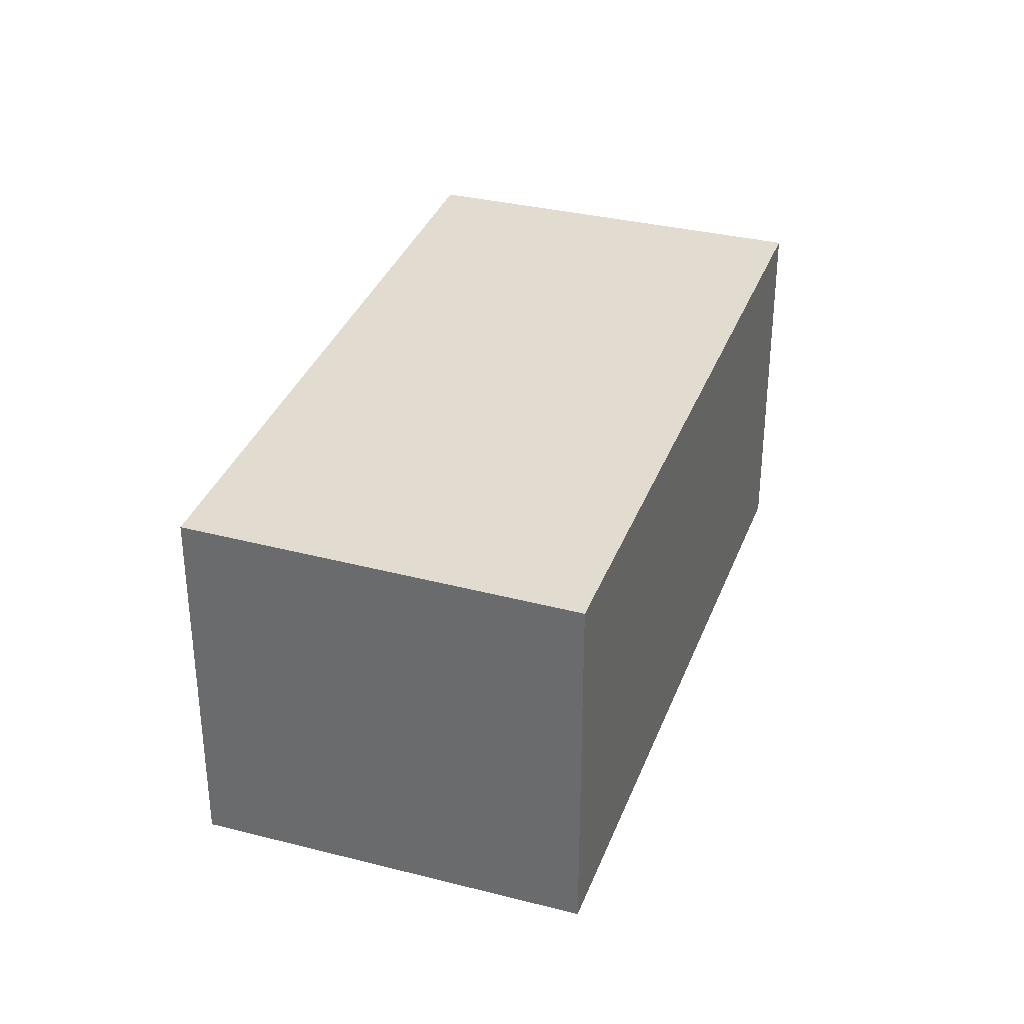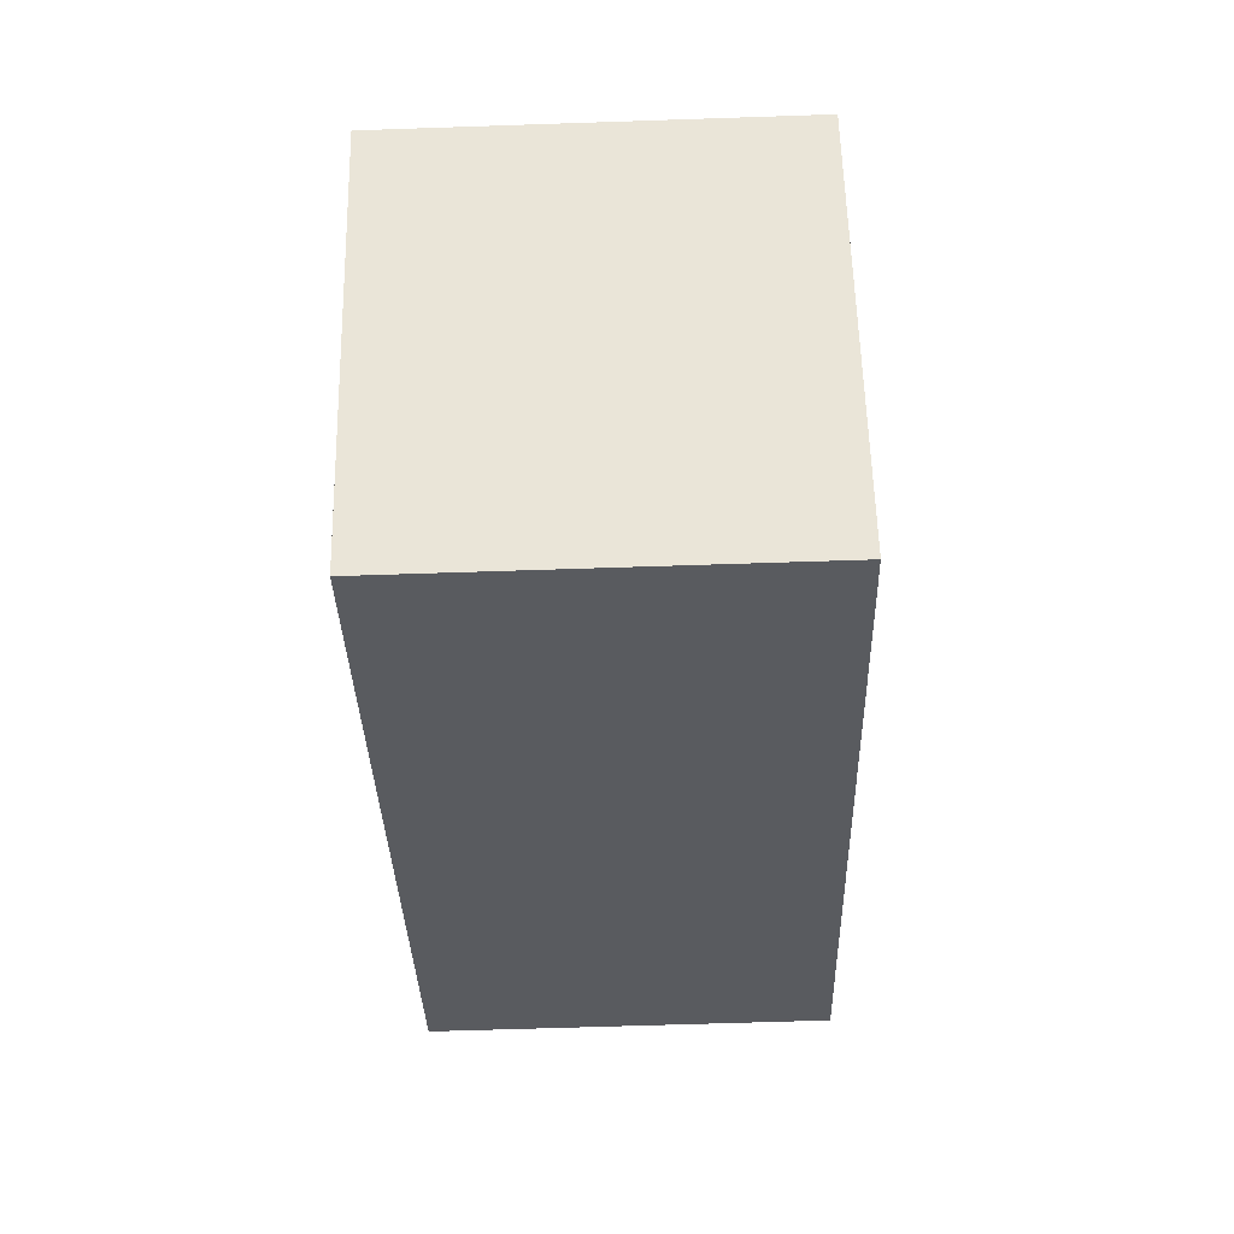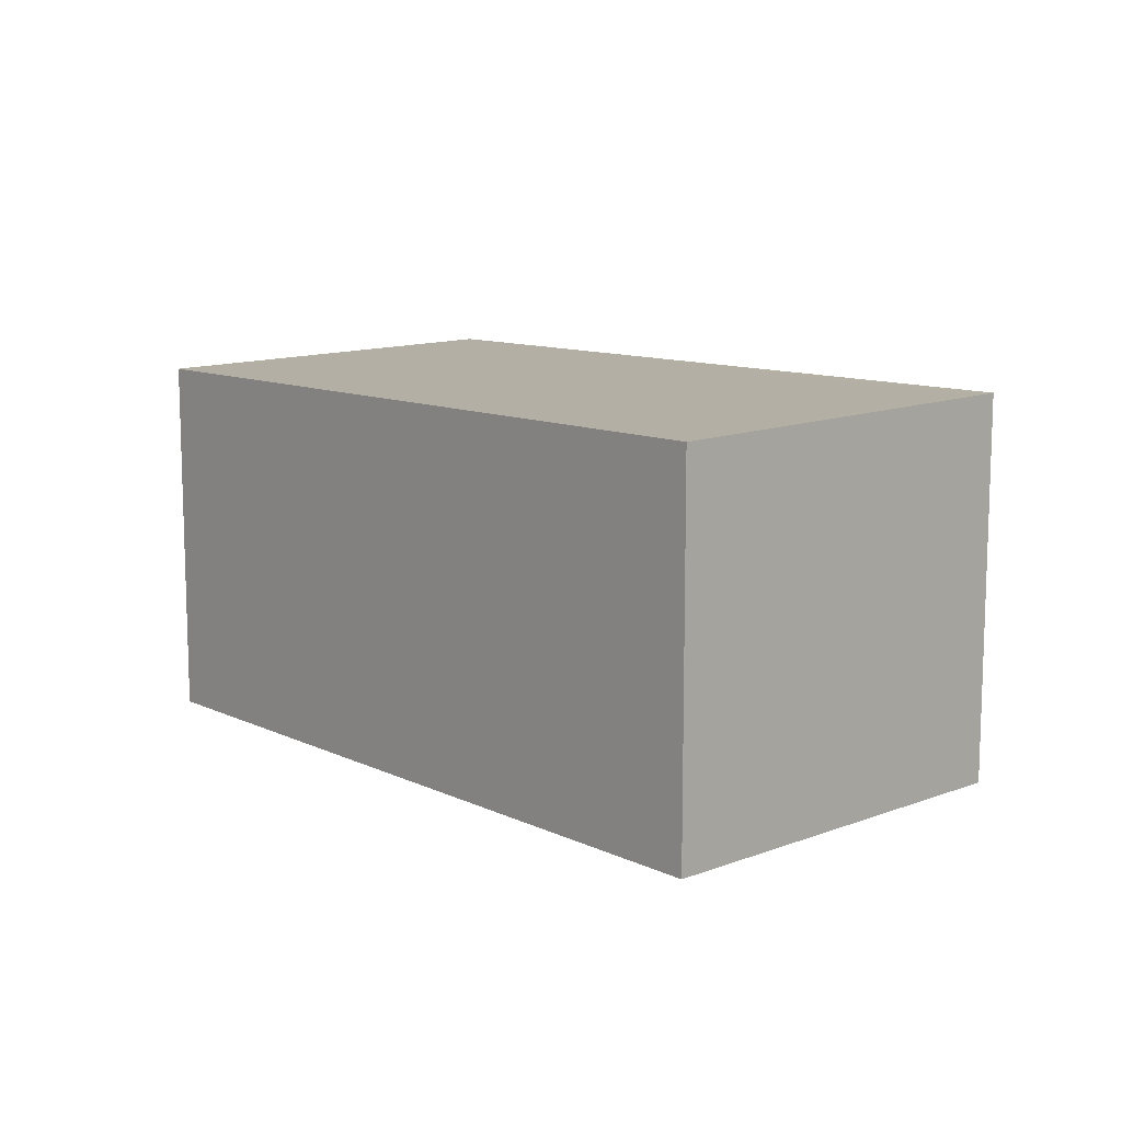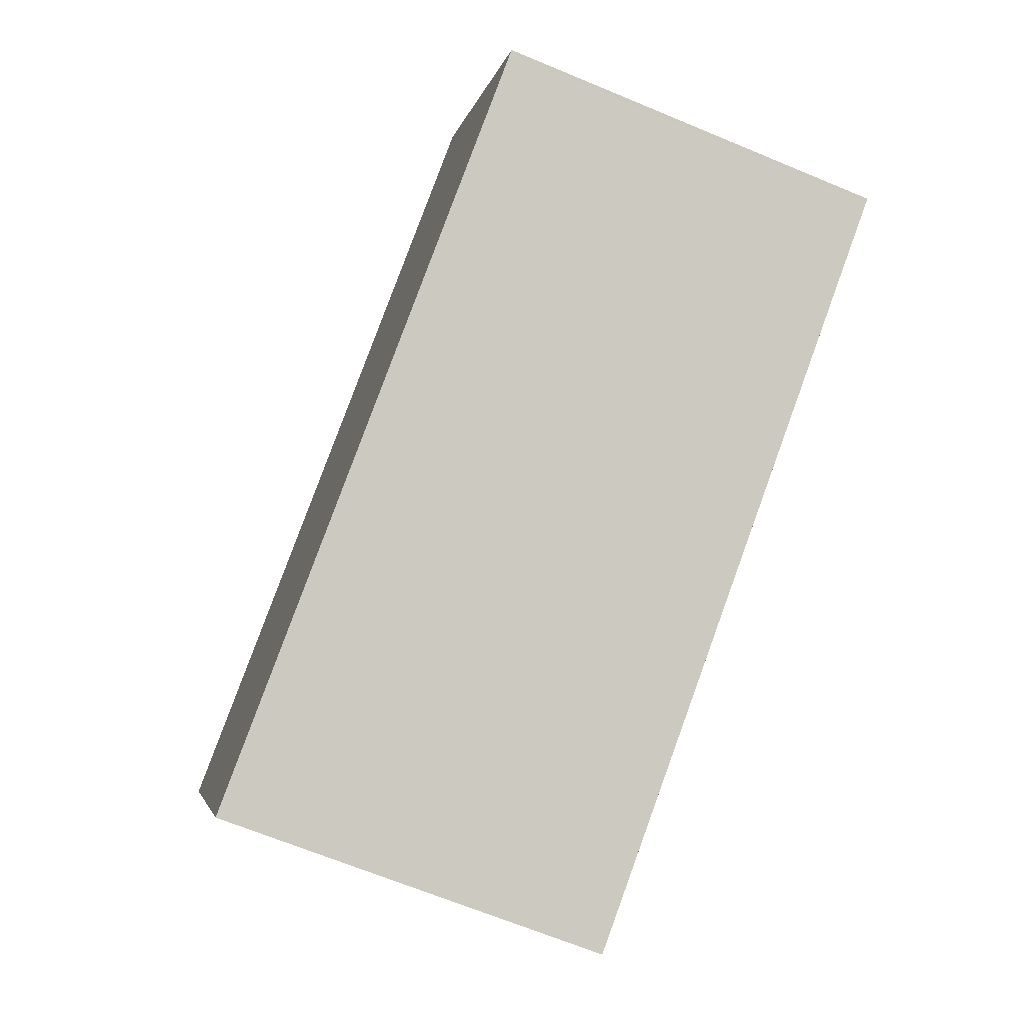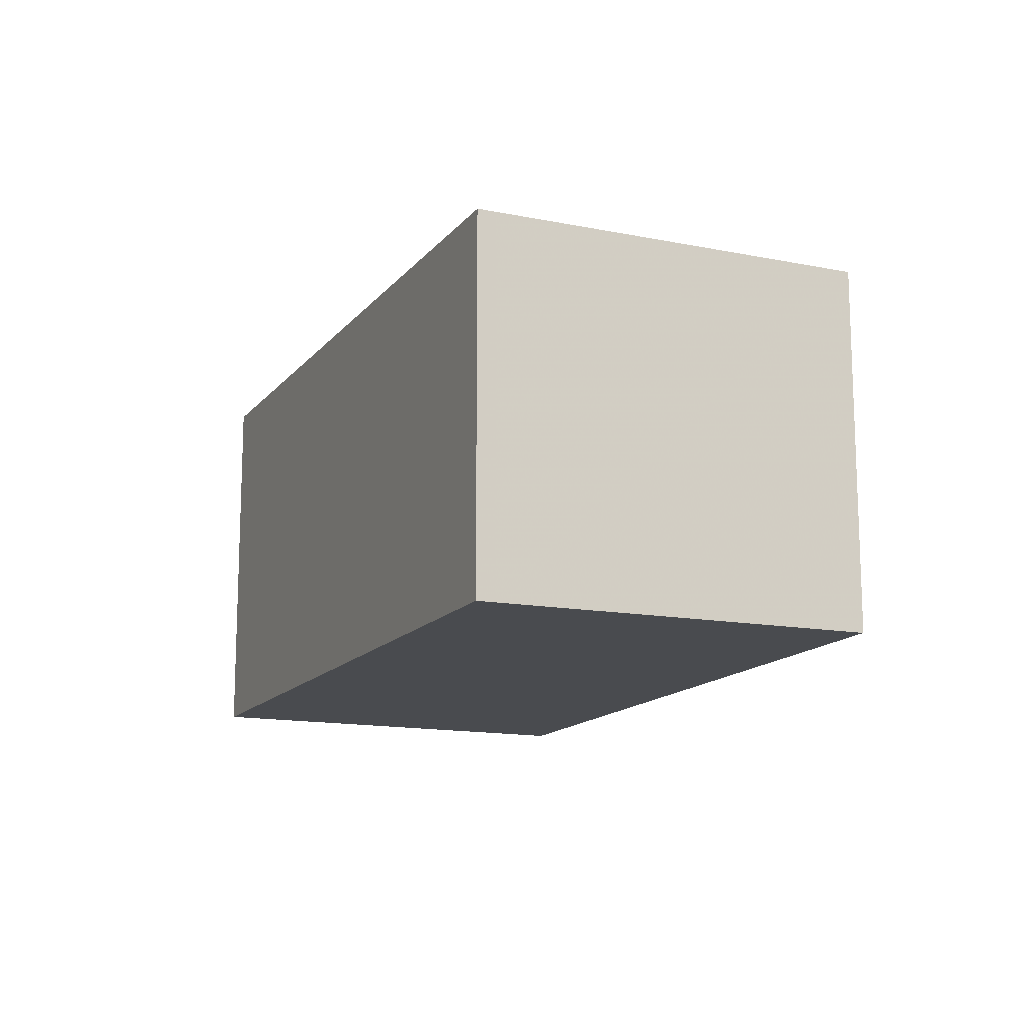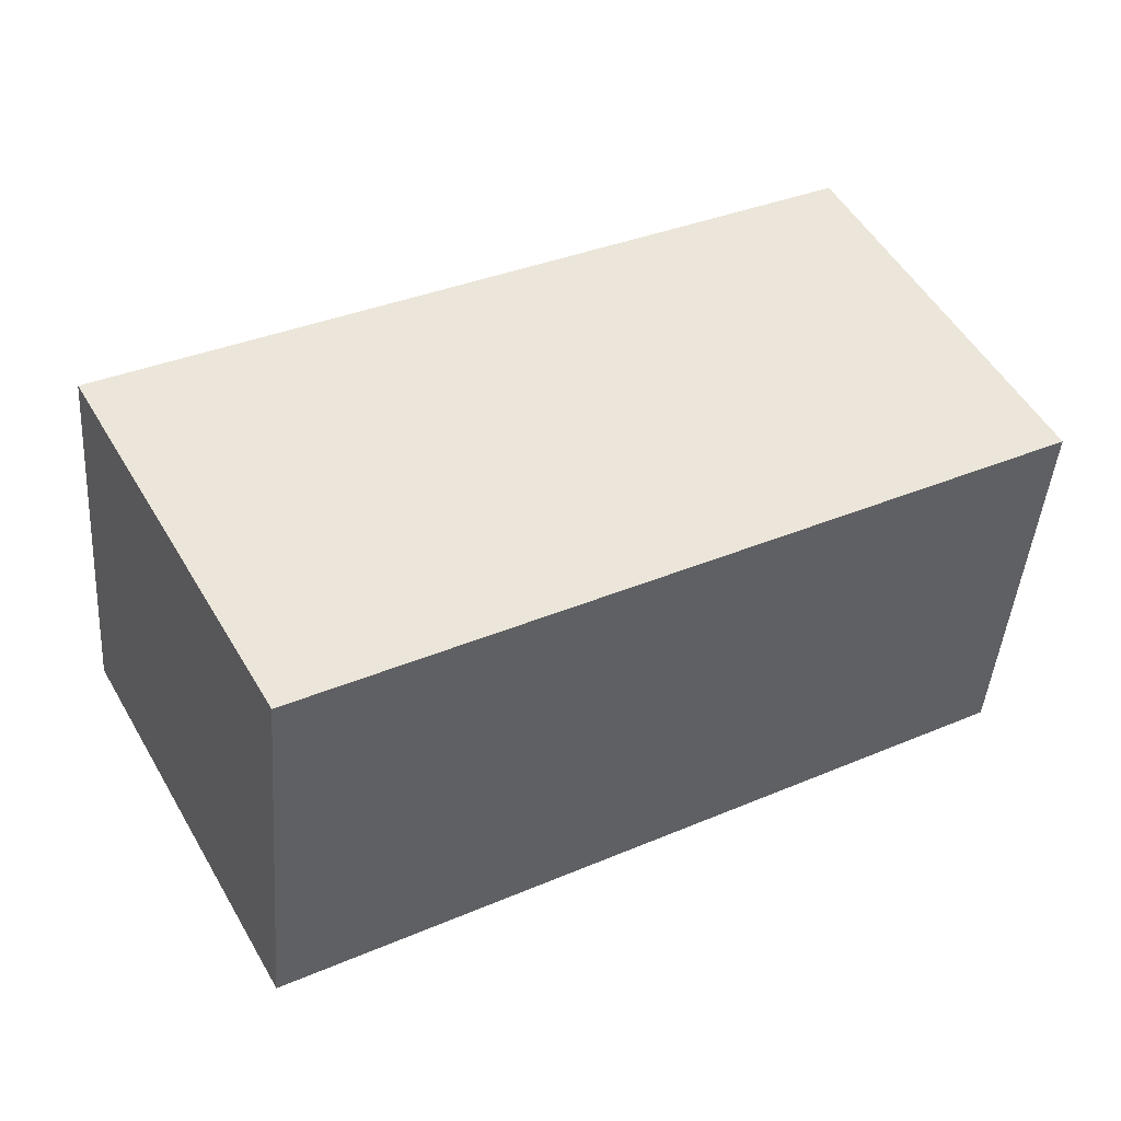
<metadata>
{"format":"obj","ext":"obj","renderer":"f3d","projection":"perspective","resolution":1024,"background":"white","views":[{"elev":33.4,"azim":136.3,"up":"+Z"},{"elev":-61.0,"azim":-88.0,"up":"+Y"},{"elev":11.5,"azim":-104.0,"up":"+Z"},{"elev":-66.8,"azim":67.3,"up":"+Y"},{"elev":-14.1,"azim":94.6,"up":"+Z"},{"elev":-43.9,"azim":-4.2,"up":"+Y"}]}
</metadata>
<code>
v -1888 -2160 2.067
v -1887 -2162 2.094
v -1890 -2164 2.138
v -1892 -2162 2.11
v -1888 -2160 2.067
v -1892 -2162 2.11
v -1892 -2162 2.11
v -1890 -2164 2.137
v -1892 -2162 2.11
v -1890 -2164 2.136
v -1887 -2162 2.093
v -1891 -2164 2.137
v -1888 -2160 2.068
v -1887 -2162 2.093
v -1887 -2162 2.094
v -1888 -2160 2.068
v -1888 -2160 2.067
v -1888 -2160 2.067
v -1888 -2160 0
v -1888 -2160 0
v -1887 -2162 2.094
v -1887 -2162 2.094
v -1887 -2162 0
v -1887 -2162 0
v -1891 -2164 2.137
v -1890 -2164 2.138
v -1890 -2164 0
v -1891 -2164 -4.441e-16
v -1892 -2162 2.11
v -1892 -2162 2.11
v -1892 -2162 0
v -1892 -2162 0
v -1887 -2162 2.093
v -1888 -2160 2.067
v -1888 -2160 0
v -1887 -2162 0
v -1892 -2162 2.11
v -1892 -2162 2.11
v -1892 -2162 0
v -1892 -2162 0
v -1890 -2164 2.138
v -1890 -2164 2.137
v -1890 -2164 0
v -1890 -2164 0
v -1888 -2160 2.068
v -1892 -2162 2.11
v -1892 -2162 0
v -1888 -2160 0
v -1887 -2162 2.094
v -1887 -2162 2.093
v -1887 -2162 0
v -1887 -2162 0
v -1892 -2162 2.11
v -1891 -2164 2.137
v -1891 -2164 -4.441e-16
v -1892 -2162 0
v -1890 -2164 2.137
v -1887 -2162 2.094
v -1887 -2162 0
v -1890 -2164 0
v -1888 -2160 2.067
v -1888 -2160 2.068
v -1888 -2160 0
v -1888 -2160 0
v -1888 -2160 0
v -1887 -2162 0
v -1890 -2164 0
v -1892 -2162 0
f 7 6 4 9
f 10 8 3 12
f 15 8 10 14
f 13 7 9 16
f 14 10 7 13
f 12 6 7 10
f 13 5 11 14
f 14 11 2 15
f 16 1 5 13
f 18 19 20 17
f 22 23 24 21
f 26 27 28 25
f 30 31 32 29
f 34 35 36 33
f 38 39 40 37
f 42 43 44 41
f 46 47 48 45
f 50 51 52 49
f 54 55 56 53
f 58 59 60 57
f 62 63 64 61
f 66 67 68 65

</code>
